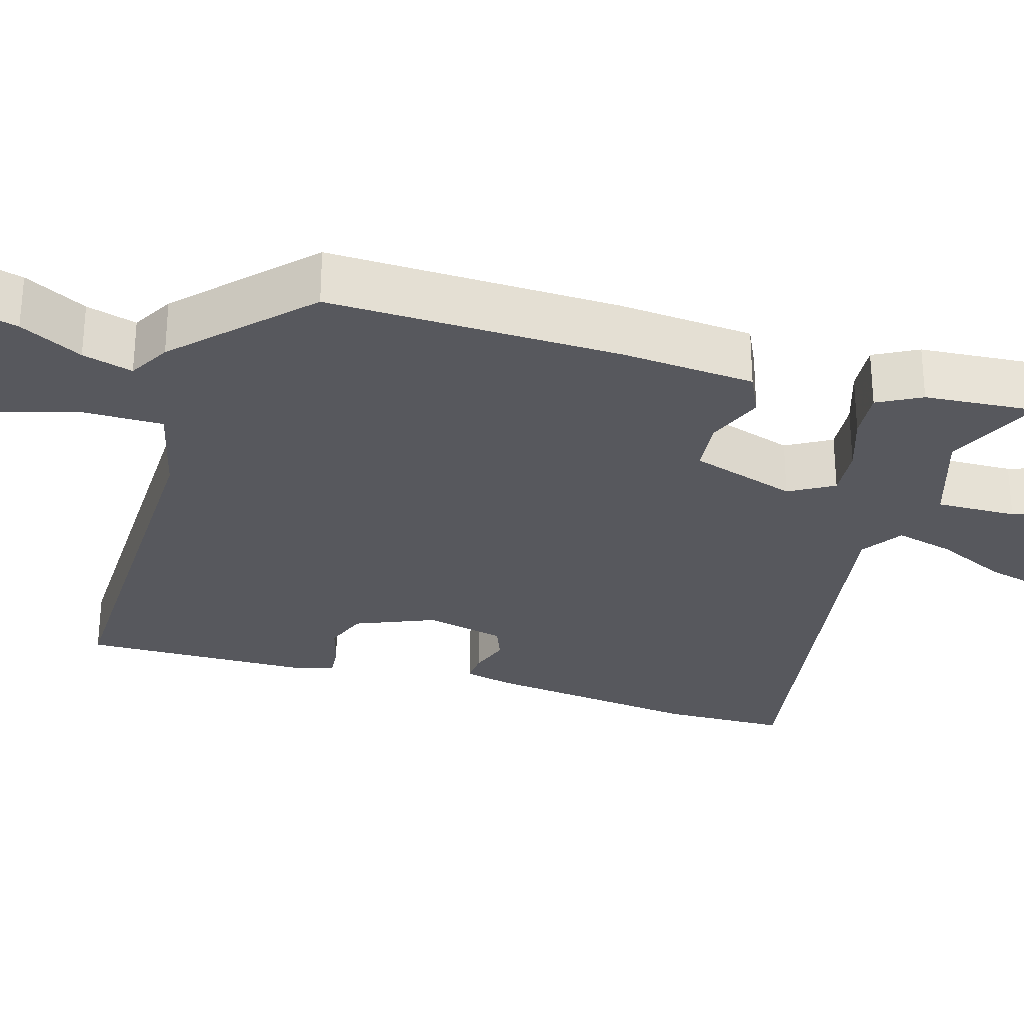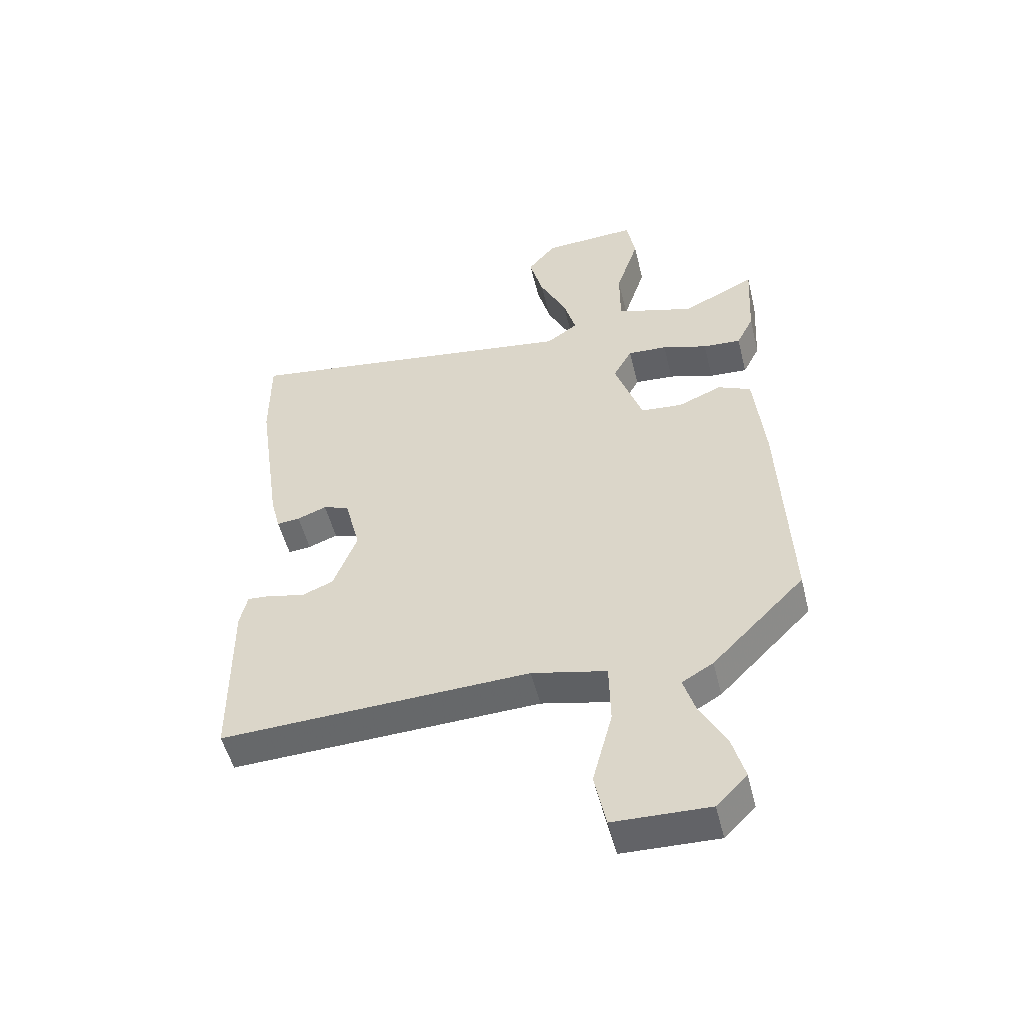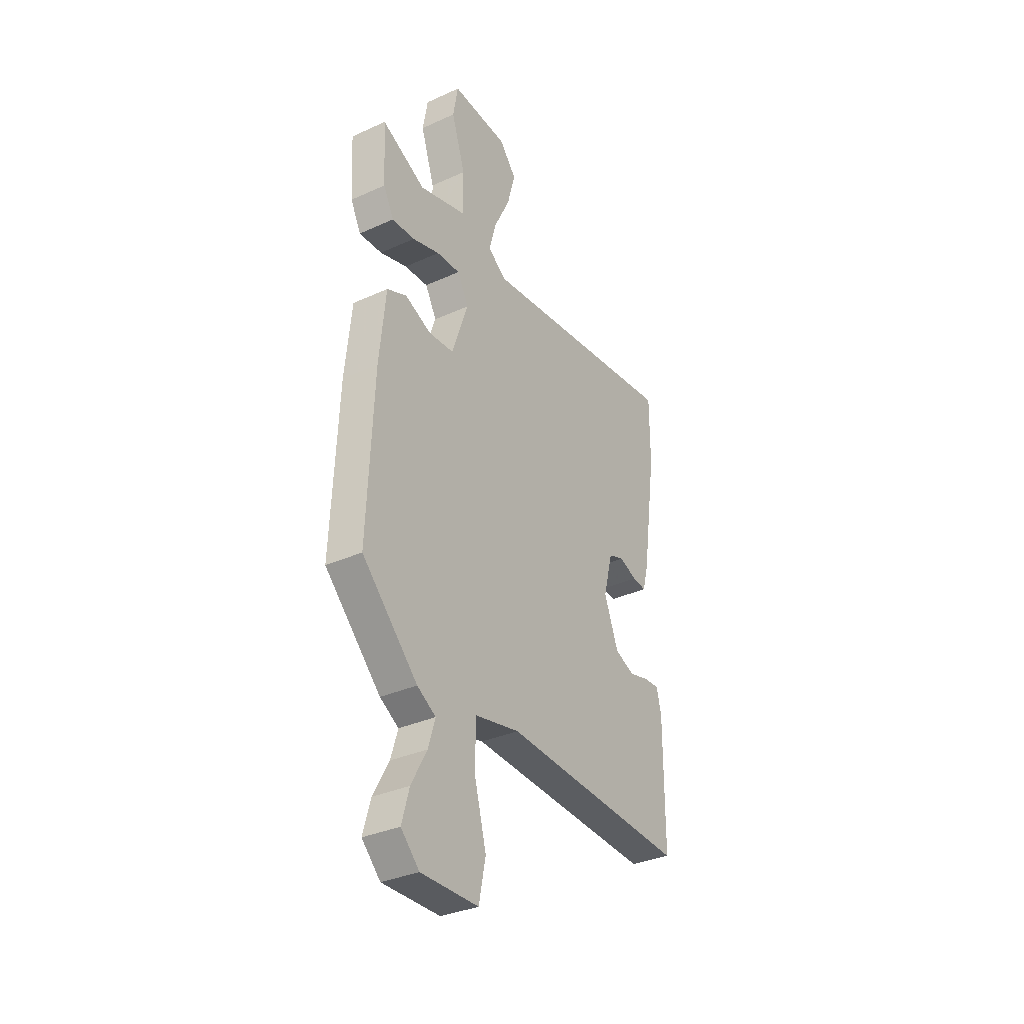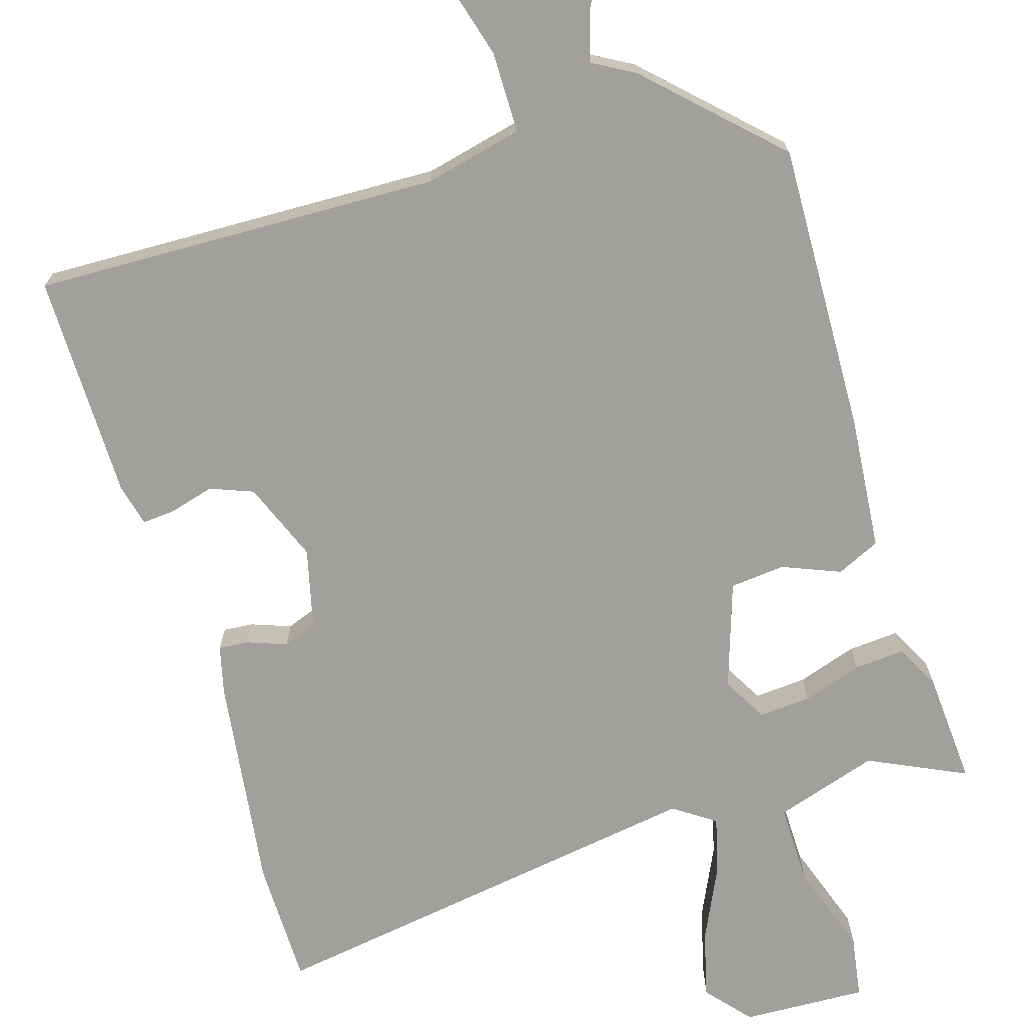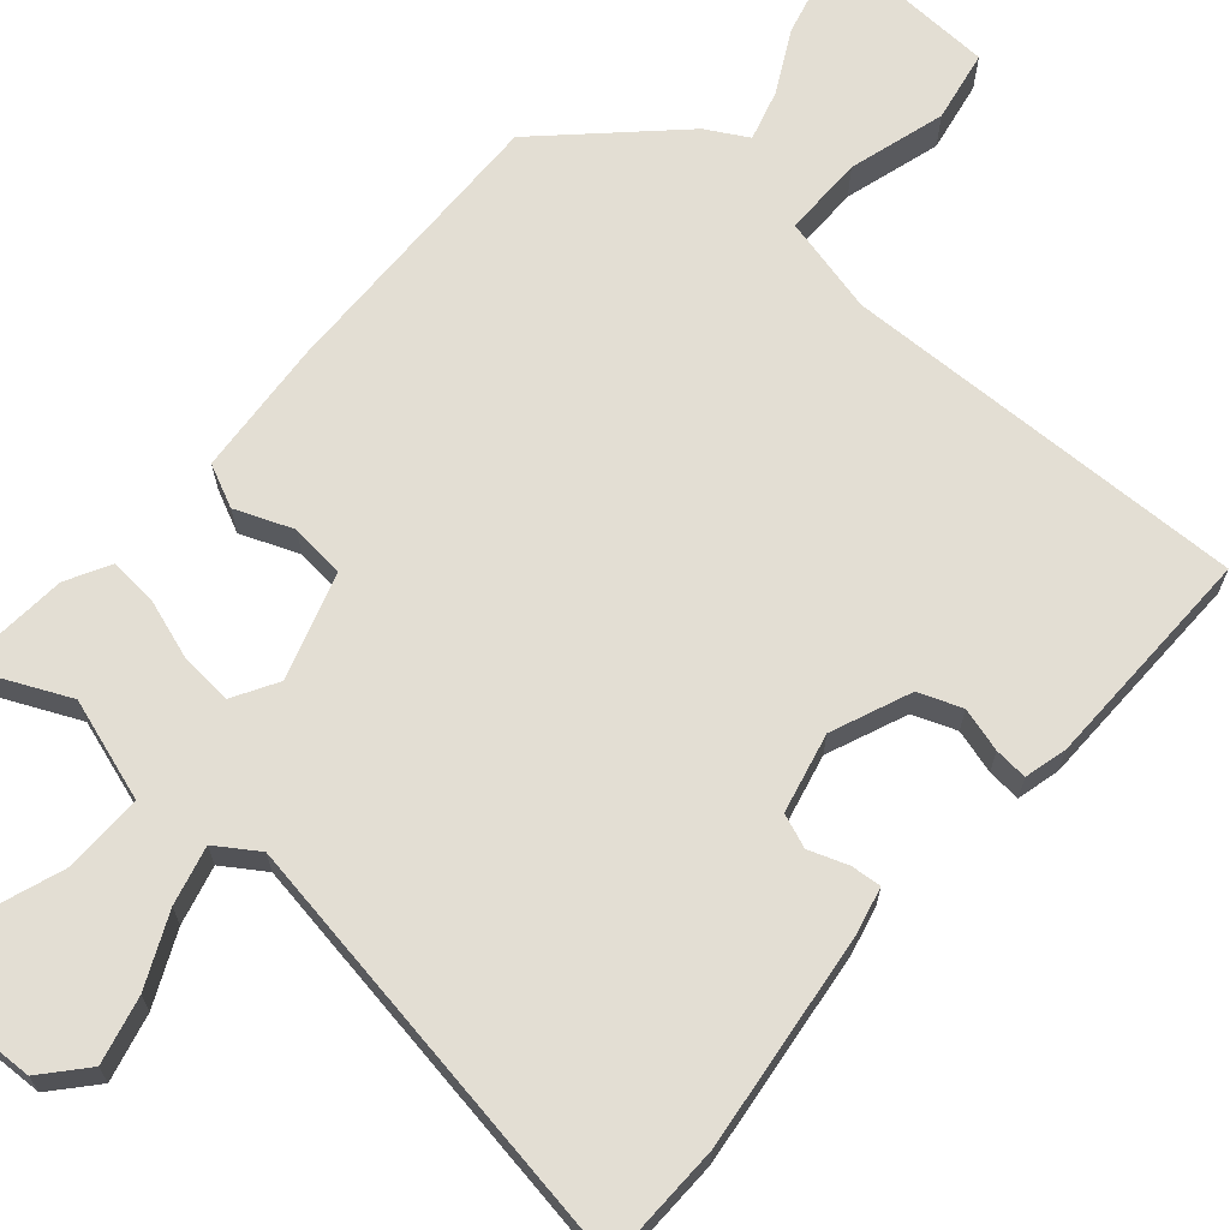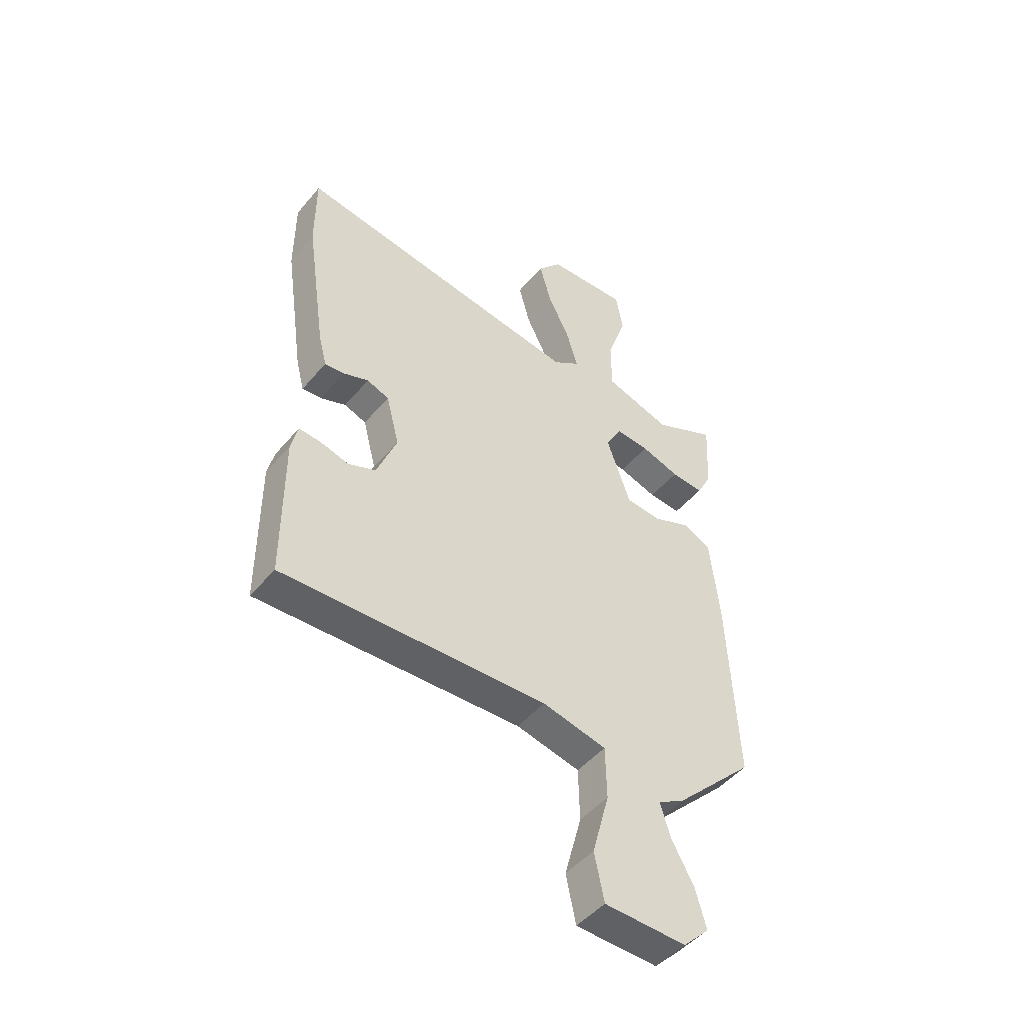
<metadata>
{"format":"obj","ext":"obj","renderer":"f3d","projection":"perspective","resolution":1024,"background":"white","views":[{"elev":-28.9,"azim":-105.3,"up":"+Y"},{"elev":-51.5,"azim":-166.1,"up":"+Z"},{"elev":-33.8,"azim":-58.3,"up":"+Z"},{"elev":-71.7,"azim":-162.3,"up":"+Y"},{"elev":67.3,"azim":42.1,"up":"+Y"},{"elev":-48.1,"azim":142.1,"up":"+Z"}]}
</metadata>
<code>
v -0.482 0.07 0.542
v -0.358 0.07 0.482
v -0.225 0.07 0.522
v -0.225 0.07 0.626
v -0.264 0.07 0.744
v -0.25 0.07 0.825
v -0.09 0.07 0.816
v -0.042 0.07 0.759
v -0.065 0.07 0.673
v -0.11 0.07 0.581
v -0.131 0.07 0.506
v -0.078 0.07 0.469
v 0.5 0.07 0.55
v 0.5 0.07 0.39
v 0.46 0.07 0.112
v 0.444 0.07 0.05
v 0.405 0.07 0.054
v 0.355 0.07 0.073
v 0.311 0.07 0.057
v 0.285 0.07 -0.045
v 0.325 0.07 -0.148
v 0.38 0.07 -0.17
v 0.437 0.07 -0.155
v 0.48 0.07 -0.152
v 0.493 0.07 -0.207
v 0.492 0.07 -0.499
v -0.033 0.07 -0.477
v -0.16 0.07 -0.505
v -0.162 0.07 -0.61
v -0.128 0.07 -0.736
v -0.147 0.07 -0.829
v -0.309 0.07 -0.833
v -0.361 0.07 -0.781
v -0.34 0.07 -0.706
v -0.296 0.07 -0.626
v -0.276 0.07 -0.561
v -0.329 0.07 -0.53
v -0.487 0.07 -0.372
v -0.47 0.07 0.003
v -0.452 0.07 0.177
v -0.396 0.07 0.202
v -0.322 0.07 0.171
v -0.251 0.07 0.177
v -0.204 0.07 0.313
v -0.236 0.07 0.371
v -0.303 0.07 0.367
v -0.38 0.07 0.343
v -0.445 0.07 0.339
v -0.474 0.07 0.396
v -0.482 0 0.542
v -0.358 0 0.482
v -0.225 0 0.522
v -0.225 0 0.626
v -0.264 0 0.744
v -0.25 0 0.825
v -0.09 0 0.816
v -0.042 0 0.759
v -0.065 0 0.673
v -0.11 0 0.581
v -0.131 0 0.506
v -0.078 0 0.469
v 0.5 0 0.55
v 0.5 0 0.39
v 0.46 0 0.112
v 0.444 0 0.05
v 0.405 0 0.054
v 0.355 0 0.073
v 0.311 0 0.057
v 0.285 0 -0.045
v 0.325 0 -0.148
v 0.38 0 -0.17
v 0.437 0 -0.155
v 0.48 0 -0.152
v 0.493 0 -0.207
v 0.492 0 -0.499
v -0.033 0 -0.477
v -0.16 0 -0.505
v -0.162 0 -0.61
v -0.128 0 -0.736
v -0.147 0 -0.829
v -0.309 0 -0.833
v -0.361 0 -0.781
v -0.34 0 -0.706
v -0.296 0 -0.626
v -0.276 0 -0.561
v -0.329 0 -0.53
v -0.487 0 -0.372
v -0.47 0 0.003
v -0.452 0 0.177
v -0.396 0 0.202
v -0.322 0 0.171
v -0.251 0 0.177
v -0.204 0 0.313
v -0.236 0 0.371
v -0.303 0 0.367
v -0.38 0 0.343
v -0.445 0 0.339
v -0.474 0 0.396
f 49 1 2
f 48 49 2
f 47 48 2
f 46 47 2
f 45 46 2 3
f 44 45 3
f 40 41 42
f 39 40 42
f 38 39 42
f 37 38 42
f 36 37 42
f 36 42 43
f 33 34 35
f 32 33 35
f 31 32 35
f 30 31 35
f 29 30 35
f 28 29 35 36
f 25 26 27
f 24 25 27
f 23 24 27
f 22 23 27
f 21 22 27 28
f 36 43 44
f 28 36 44
f 21 28 44
f 20 21 44
f 16 17 18
f 15 16 18
f 14 15 18
f 13 14 18
f 12 13 18
f 11 12 18 19
f 8 9 10
f 7 8 10
f 6 7 10
f 5 6 10
f 4 5 10
f 4 10 11
f 3 4 11
f 19 20 44
f 11 19 44
f 3 11 44
f 51 50 98
f 51 98 97
f 51 97 96
f 51 96 95
f 52 51 95 94
f 52 94 93
f 91 90 89
f 91 89 88
f 91 88 87
f 91 87 86
f 91 86 85
f 92 91 85
f 84 83 82
f 84 82 81
f 84 81 80
f 84 80 79
f 84 79 78
f 85 84 78 77
f 76 75 74
f 76 74 73
f 76 73 72
f 76 72 71
f 77 76 71 70
f 93 92 85
f 93 85 77
f 93 77 70
f 93 70 69
f 67 66 65
f 67 65 64
f 67 64 63
f 67 63 62
f 67 62 61
f 68 67 61 60
f 59 58 57
f 59 57 56
f 59 56 55
f 59 55 54
f 59 54 53
f 60 59 53
f 60 53 52
f 93 69 68
f 93 68 60
f 93 60 52
f 1 50 51 2
f 2 51 52 3
f 3 52 53 4
f 4 53 54 5
f 5 54 55 6
f 6 55 56 7
f 7 56 57 8
f 8 57 58 9
f 9 58 59 10
f 10 59 60 11
f 11 60 61 12
f 12 61 62 13
f 13 62 63 14
f 14 63 64 15
f 15 64 65 16
f 16 65 66 17
f 17 66 67 18
f 18 67 68 19
f 19 68 69 20
f 20 69 70 21
f 21 70 71 22
f 22 71 72 23
f 23 72 73 24
f 24 73 74 25
f 25 74 75 26
f 26 75 76 27
f 27 76 77 28
f 28 77 78 29
f 29 78 79 30
f 30 79 80 31
f 31 80 81 32
f 32 81 82 33
f 33 82 83 34
f 34 83 84 35
f 35 84 85 36
f 36 85 86 37
f 37 86 87 38
f 38 87 88 39
f 39 88 89 40
f 40 89 90 41
f 41 90 91 42
f 42 91 92 43
f 43 92 93 44
f 44 93 94 45
f 45 94 95 46
f 46 95 96 47
f 47 96 97 48
f 48 97 98 49
f 49 98 50 1

</code>
